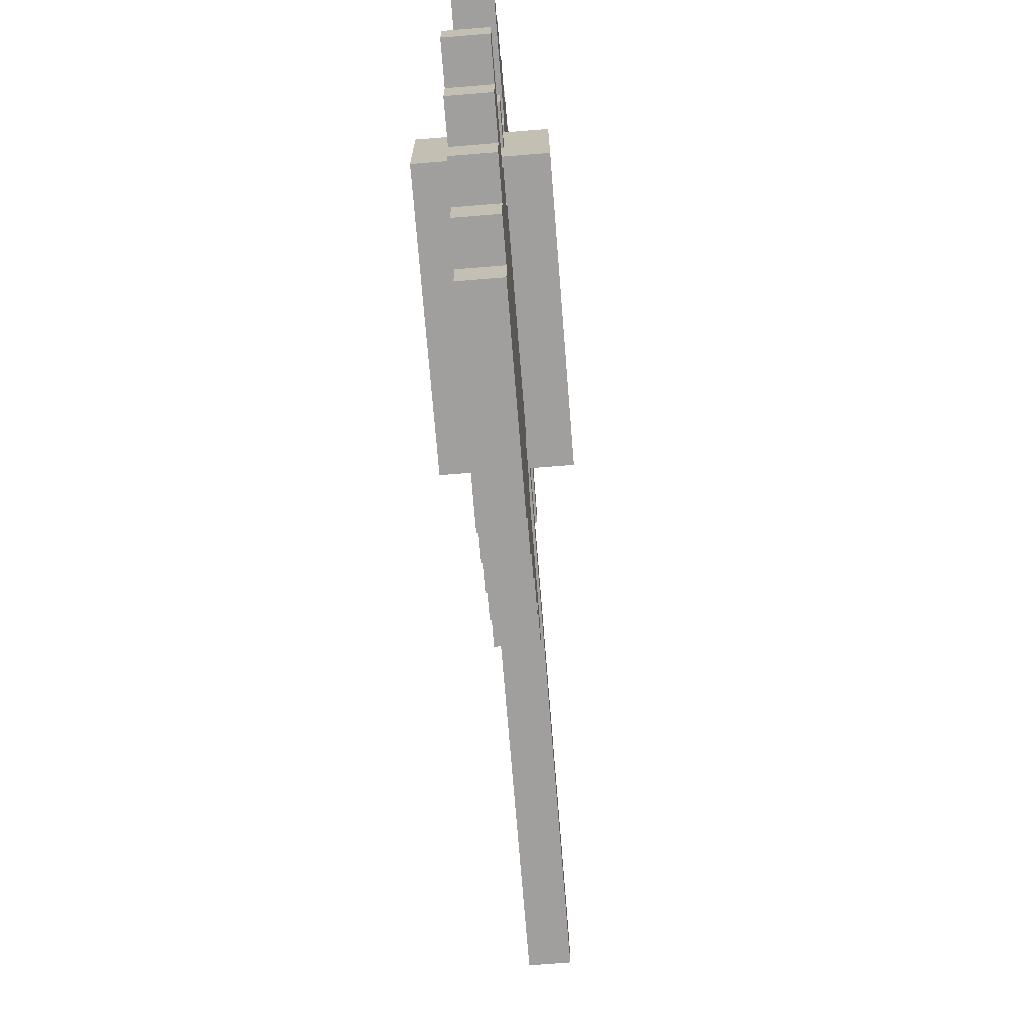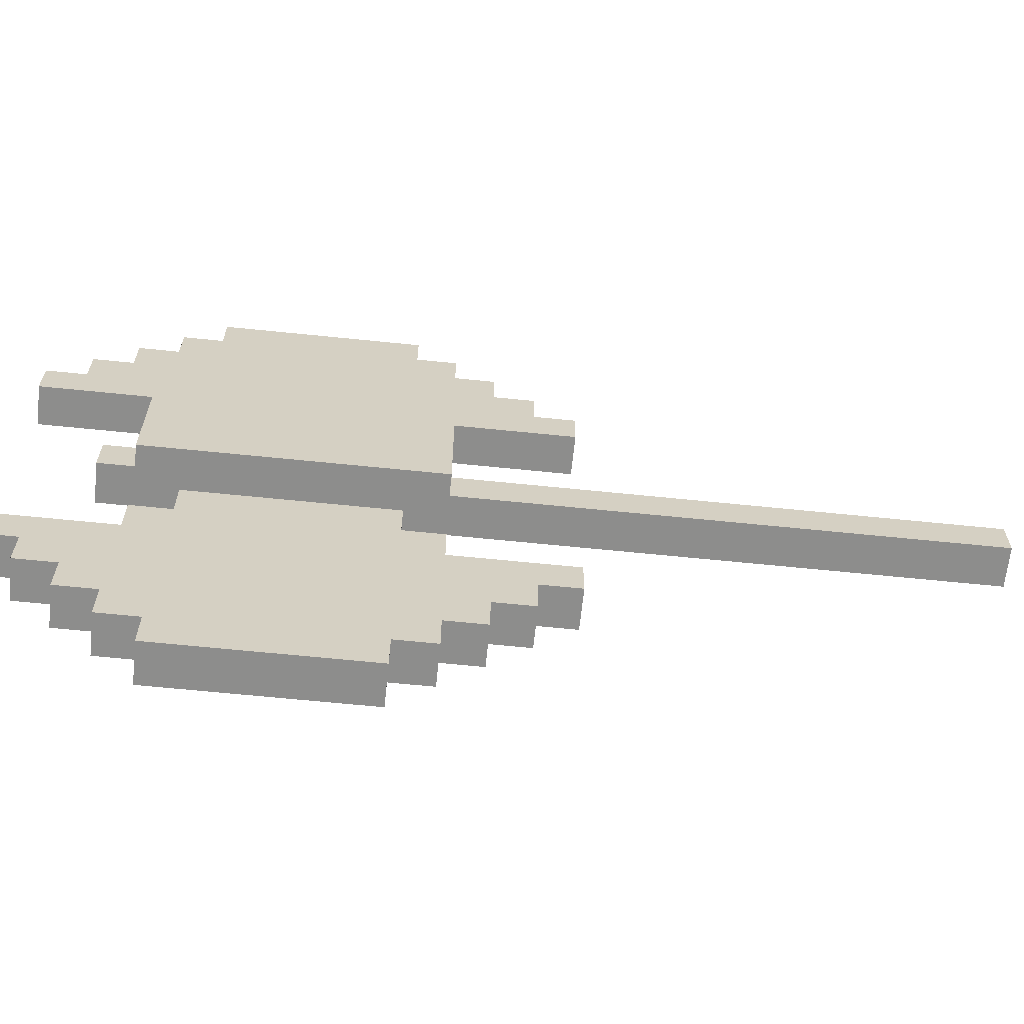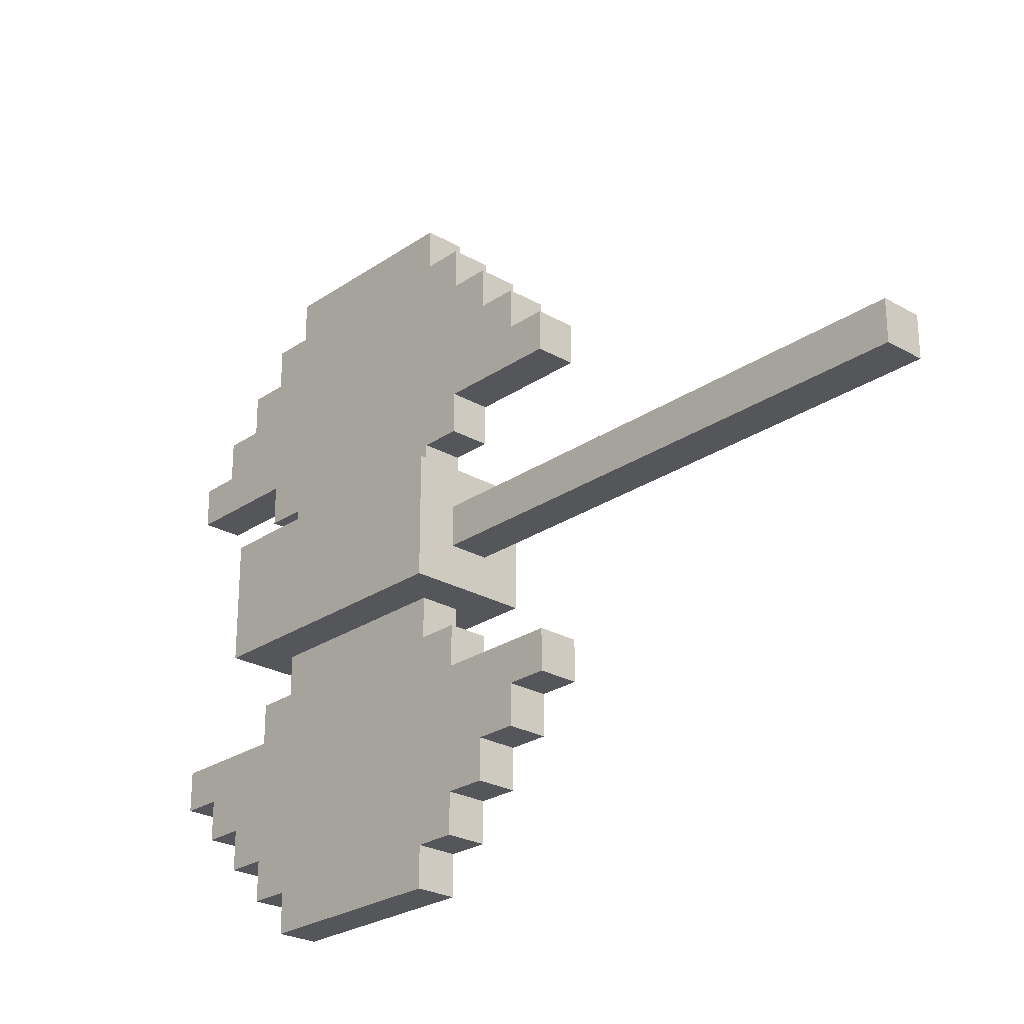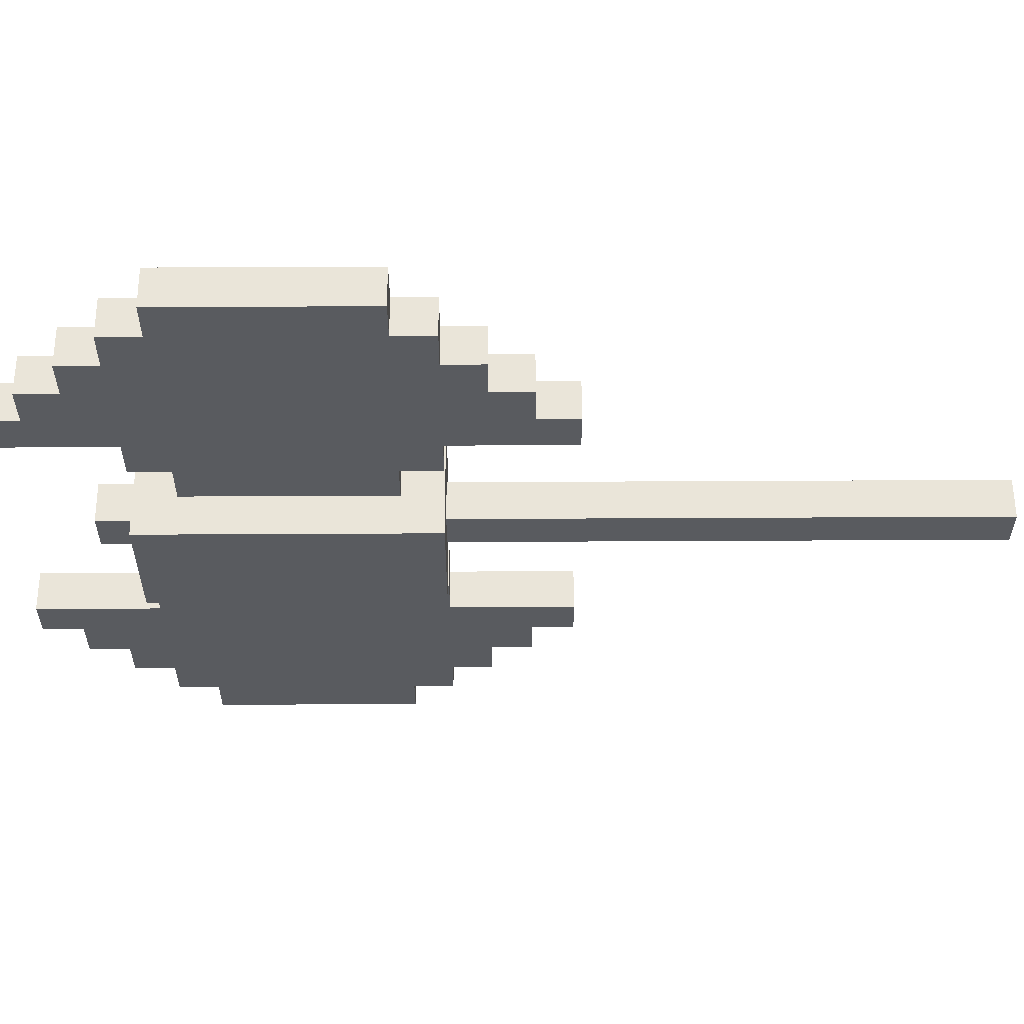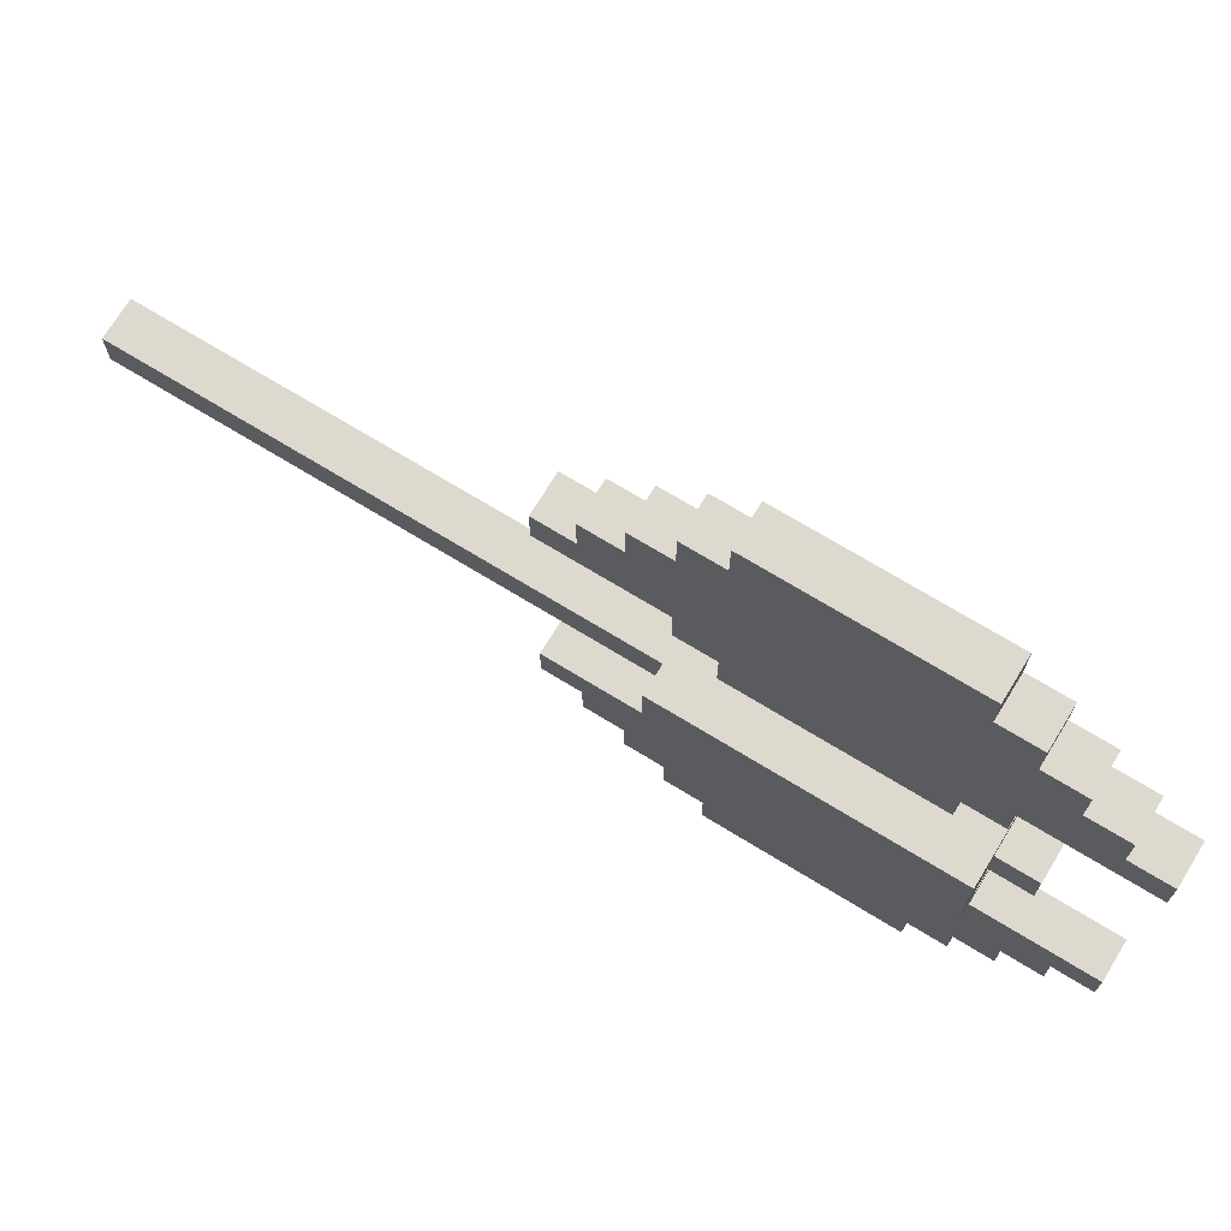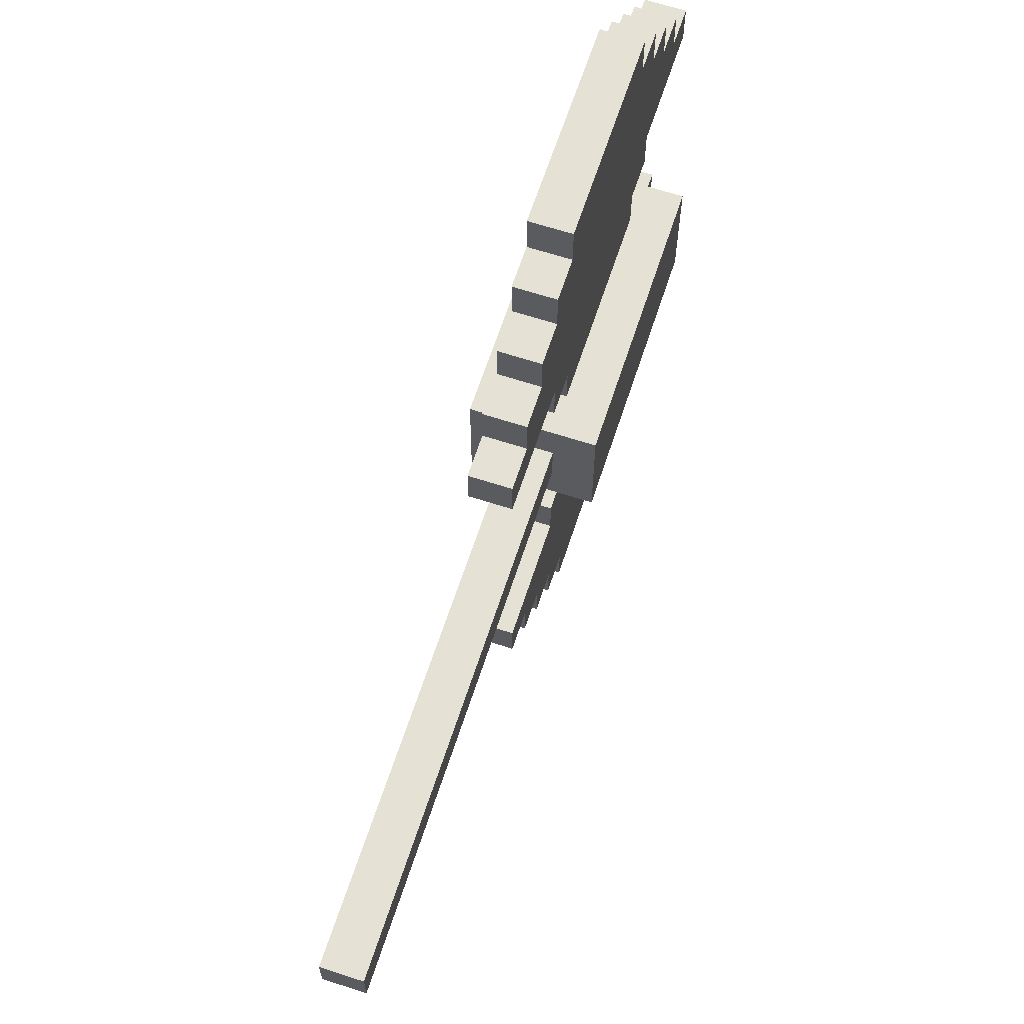
<metadata>
{"format":"obj","ext":"obj","renderer":"f3d","projection":"perspective","resolution":1024,"background":"white","views":[{"elev":-71.3,"azim":-175.4,"up":"+Z"},{"elev":-64.4,"azim":-95.9,"up":"+Z"},{"elev":-25.5,"azim":-42.5,"up":"+Z"},{"elev":57.7,"azim":-90.3,"up":"+Z"},{"elev":71.5,"azim":121.4,"up":"+Z"},{"elev":64.8,"azim":18.1,"up":"+Z"}]}
</metadata>
<code>
v 1 2 -1
v 1 -11 -1
v 0 -11 -1
v 0 2 -1
v 1 8 -9
v 1 3 -9
v 0 3 -9
v 0 8 -9
v 0 8 -2
v 0 3 -2
v -1 3 -2
v -1 8 -2
v 2 8 -2
v 2 3 -2
v 1 3 -2
v 1 8 -2
v 1 2 3
v 1 -1 3
v 0 -1 3
v 0 2 3
v 1 12 3
v 1 9 3
v 0 9 3
v 0 12 3
v 2 2 -2
v -1 2 -2
v 2 9 -2
v -1 9 -2
v 1 3 -8
v 1 2 -8
v 0 2 -8
v 0 3 -8
v 1 9 -8
v 1 8 -8
v 0 8 -8
v 0 9 -8
v 1 2 -7
v 1 1 -7
v 0 1 -7
v 0 2 -7
v 1 10 -7
v 1 9 -7
v 0 9 -7
v 0 10 -7
v 1 1 -6
v 1 0 -6
v 0 0 -6
v 0 1 -6
v 1 11 -6
v 1 10 -6
v 0 10 -6
v 0 11 -6
v 1 0 -5
v 1 -1 -5
v 0 -1 -5
v 0 0 -5
v 1 12 -5
v 1 11 -5
v 0 11 -5
v 0 12 -5
v 1 10 -1
v 1 9 -1
v 0 9 -1
v 0 10 -1
v 1 3 2
v 1 2 2
v 0 2 2
v 0 3 2
v 1 9 2
v 1 8 2
v 0 8 2
v 0 9 2
v 0 2 0
v 0 -11 0
v 1 -11 0
v 1 2 0
v -1 8 1
v -1 3 1
v 0 3 1
v 0 8 1
v 1 8 1
v 1 3 1
v 2 3 1
v 2 8 1
v 0 8 8
v 0 3 8
v 1 3 8
v 1 8 8
v 0 2 -4
v 0 -1 -4
v 1 -1 -4
v 1 2 -4
v 0 12 -4
v 0 9 -4
v 1 9 -4
v 1 12 -4
v -1 2 1
v 2 2 1
v -1 9 1
v 2 9 1
v 0 3 -3
v 0 2 -3
v 1 2 -3
v 1 3 -3
v 0 9 -3
v 0 8 -3
v 1 8 -3
v 1 9 -3
v 0 10 0
v 0 9 0
v 1 9 0
v 1 10 0
v 0 0 4
v 0 -1 4
v 1 -1 4
v 1 0 4
v 0 12 4
v 0 11 4
v 1 11 4
v 1 12 4
v 0 1 5
v 0 0 5
v 1 0 5
v 1 1 5
v 0 11 5
v 0 10 5
v 1 10 5
v 1 11 5
v 0 2 6
v 0 1 6
v 1 1 6
v 1 2 6
v 0 10 6
v 0 9 6
v 1 9 6
v 1 10 6
v 0 3 7
v 0 2 7
v 1 2 7
v 1 3 7
v 0 9 7
v 0 8 7
v 1 8 7
v 1 9 7
v 0 1 -4
v 0 10 -4
v 0 1 3
v 0 10 3
v 0 0 -4
v 0 11 -4
v 0 0 3
v 0 11 3
v 1 1 -4
v 1 10 -4
v 1 1 3
v 1 10 3
v 1 0 -4
v 1 11 -4
v 1 0 3
v 1 11 3
v -1 9 -1
v 2 9 -1
v -1 9 0
v 2 9 0
v -1 2 -1
v 2 2 -1
v -1 2 0
v 2 2 0
g mtx_axe2
f 2 4 1
f 2 3 4
f 6 8 5
f 6 7 8
f 10 12 9
f 10 11 12
f 14 16 13
f 14 15 16
f 20 17 155
f 155 147 20
f 147 155 159
f 159 151 147
f 151 159 18
f 18 19 151
f 24 21 160
f 160 152 24
f 152 160 156
f 156 148 152
f 148 156 22
f 22 23 148
f 15 14 25
f 25 10 15
f 10 25 26
f 26 11 10
f 28 27 13
f 13 12 28
f 12 13 16
f 16 9 12
f 30 32 29
f 30 31 32
f 34 36 33
f 34 35 36
f 38 40 37
f 38 39 40
f 42 44 41
f 42 43 44
f 46 48 45
f 46 47 48
f 50 52 49
f 50 51 52
f 54 56 53
f 54 55 56
f 58 60 57
f 58 59 60
f 62 64 61
f 62 63 64
f 66 68 65
f 66 67 68
f 70 72 69
f 70 71 72
f 74 76 73
f 74 75 76
f 78 80 77
f 78 79 80
f 82 84 81
f 82 83 84
f 86 88 85
f 86 87 88
f 92 89 145
f 145 153 92
f 153 145 149
f 149 157 153
f 157 149 90
f 90 91 157
f 96 93 150
f 150 158 96
f 158 150 146
f 146 154 158
f 154 146 94
f 94 95 154
f 79 78 97
f 97 82 79
f 82 97 98
f 98 83 82
f 100 99 77
f 77 84 100
f 84 77 80
f 80 81 84
f 102 104 101
f 102 103 104
f 106 108 105
f 106 107 108
f 110 112 109
f 110 111 112
f 114 116 113
f 114 115 116
f 118 120 117
f 118 119 120
f 122 124 121
f 122 123 124
f 126 128 125
f 126 127 128
f 130 132 129
f 130 131 132
f 134 136 133
f 134 135 136
f 138 140 137
f 138 139 140
f 142 144 141
f 142 143 144
f 3 73 4
f 3 74 73
f 35 8 7
f 7 106 35
f 106 7 32
f 32 9 106
f 9 32 101
f 101 10 9
f 71 80 79
f 79 142 71
f 142 79 68
f 68 85 142
f 85 68 137
f 137 86 85
f 161 28 12
f 12 163 161
f 163 12 11
f 11 99 163
f 99 11 26
f 26 77 99
f 77 26 165
f 165 78 77
f 78 165 167
f 167 97 78
f 101 32 31
f 31 102 101
f 102 31 40
f 40 89 102
f 43 36 35
f 35 94 43
f 94 35 106
f 106 105 94
f 137 68 67
f 67 138 137
f 138 67 20
f 20 129 138
f 23 72 71
f 71 134 23
f 134 71 142
f 142 141 134
f 89 40 39
f 39 145 89
f 145 39 48
f 51 44 43
f 43 146 51
f 146 43 94
f 129 20 147
f 147 130 129
f 130 147 121
f 126 148 23
f 23 133 126
f 133 23 134
f 145 48 47
f 47 149 145
f 149 47 56
f 59 52 51
f 51 150 59
f 150 51 146
f 121 147 151
f 151 122 121
f 122 151 113
f 118 152 148
f 148 125 118
f 125 148 126
f 55 149 56
f 55 90 149
f 59 93 60
f 59 150 93
f 63 109 64
f 63 110 109
f 19 113 151
f 19 114 113
f 152 117 24
f 152 118 117
f 75 1 76
f 75 2 1
f 107 16 15
f 15 34 107
f 34 15 104
f 104 5 34
f 5 104 29
f 29 6 5
f 143 88 87
f 87 70 143
f 70 87 140
f 140 81 70
f 81 140 65
f 65 82 81
f 164 100 84
f 84 162 164
f 162 84 83
f 83 27 162
f 27 83 98
f 98 13 27
f 13 98 168
f 168 14 13
f 14 168 166
f 166 25 14
f 29 104 103
f 103 30 29
f 30 103 92
f 92 37 30
f 95 108 107
f 107 42 95
f 42 107 34
f 34 33 42
f 65 140 139
f 139 66 65
f 66 139 132
f 132 17 66
f 135 144 143
f 143 22 135
f 22 143 70
f 70 69 22
f 37 92 153
f 153 38 37
f 38 153 45
f 50 154 95
f 95 41 50
f 41 95 42
f 17 132 131
f 131 155 17
f 155 131 124
f 127 136 135
f 135 156 127
f 156 135 22
f 45 153 157
f 157 46 45
f 46 157 53
f 58 158 154
f 154 49 58
f 49 154 50
f 155 124 123
f 123 159 155
f 159 123 116
f 119 128 127
f 127 160 119
f 160 127 156
f 91 53 157
f 91 54 53
f 158 57 96
f 158 58 57
f 111 61 112
f 111 62 61
f 115 159 116
f 115 18 159
f 119 21 120
f 119 160 21
f 27 28 161
f 161 63 27
f 162 27 63
f 63 62 162
f 110 163 99
f 99 100 110
f 111 110 100
f 100 164 111
f 8 35 5
f 35 34 5
f 36 43 33
f 43 42 33
f 44 51 41
f 51 50 41
f 52 59 49
f 59 58 49
f 60 93 57
f 93 96 57
f 94 105 95
f 105 108 95
f 106 9 107
f 9 16 107
f 161 163 63
f 163 110 63
f 64 109 61
f 109 112 61
f 62 111 162
f 111 164 162
f 80 71 81
f 71 70 81
f 72 23 69
f 23 22 69
f 24 117 21
f 117 120 21
f 118 125 119
f 125 128 119
f 126 133 127
f 133 136 127
f 134 141 135
f 141 144 135
f 142 85 143
f 85 88 143
f 4 165 26
f 26 25 4
f 1 4 25
f 25 166 1
f 98 97 167
f 167 73 98
f 168 98 73
f 73 76 168
f 32 7 29
f 7 6 29
f 40 31 37
f 31 30 37
f 48 39 45
f 39 38 45
f 56 47 53
f 47 46 53
f 90 55 91
f 55 54 91
f 102 89 103
f 89 92 103
f 10 101 15
f 101 104 15
f 167 165 73
f 165 4 73
f 74 3 75
f 3 2 75
f 76 1 168
f 1 166 168
f 68 79 65
f 79 82 65
f 20 67 17
f 67 66 17
f 114 19 115
f 19 18 115
f 122 113 123
f 113 116 123
f 130 121 131
f 121 124 131
f 138 129 139
f 129 132 139
f 86 137 87
f 137 140 87

</code>
